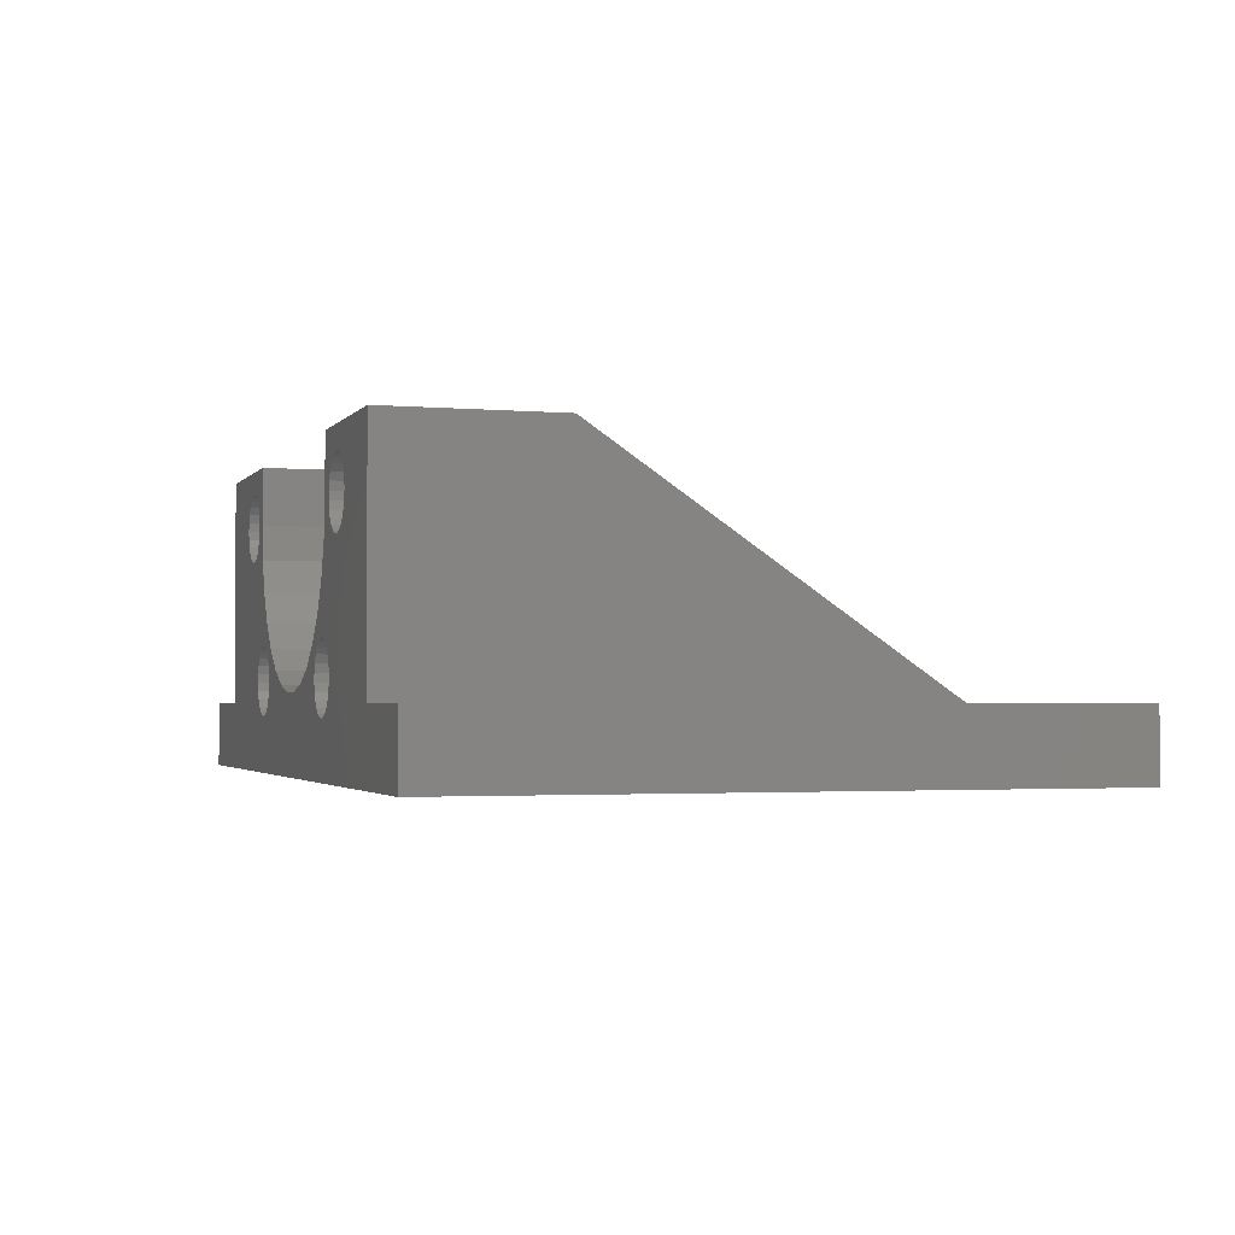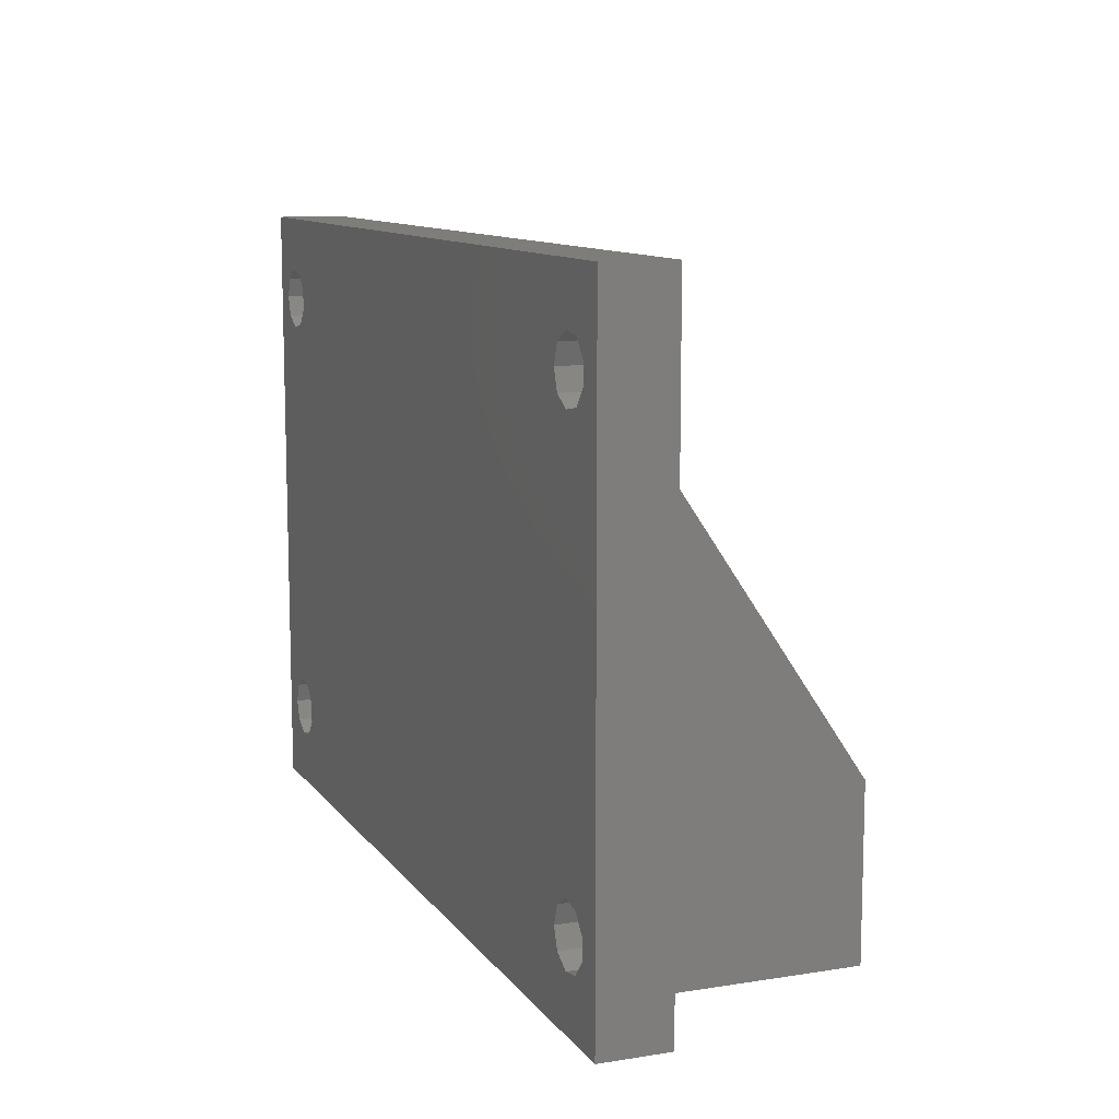
<metadata>
{"format":"stl","ext":"stl","renderer":"f3d","projection":"perspective","resolution":1024,"background":"white","views":[{"elev":-2.1,"azim":72.2,"up":"+Z"},{"elev":10.7,"azim":-111.5,"up":"+Y"}]}
</metadata>
<code>
# stl→obj: 378 verts, 784 faces
v -40 -45 6
v -40 10 6
v -40 -45 0
v -40 10 0
v -32.89 -39.27 0
v 40 10 0
v 37.75 2.5 0
v 40 -45 0
v -36.38 4.882 0
v -34.52 5.208 0
v -37.58 1.559 0
v -32.25 2.5 0
v -32.89 0.7323 0
v -36.38 0.1184 0
v -34.52 -0.2082 0
v -32.89 4.268 0
v -32.25 -37.5 0
v -37.58 3.441 0
v -37.58 -36.56 0
v -36.38 -35.12 0
v -37.58 -38.44 0
v -34.52 -34.79 0
v -32.89 -35.73 0
v -36.38 -39.88 0
v -34.52 -40.21 0
v 32.42 1.559 0
v 32.42 3.441 0
v 35.48 -40.21 0
v 33.62 -39.88 0
v 37.75 -37.5 0
v 33.62 0.1184 0
v 35.48 5.208 0
v 37.11 4.268 0
v 35.48 -0.2082 0
v 37.11 0.7323 0
v 33.62 4.882 0
v 32.42 -36.56 0
v 32.42 -38.44 0
v 35.48 -34.79 0
v 37.11 -35.73 0
v 33.62 -35.12 0
v 37.11 -39.27 0
v 40 10 6
v 40 -45 6
v 13.53 -45 4.816
v 30 -45 6
v -7.25 -45 8.693
v -9.702 -45 10.47
v -11.06 -45 9.654
v -19.93 -45 24.1
v -19.19 -45 24.24
v -14.5 -45 26.25
v 19.19 -45 18.26
v 14.18 -45 18.24
v 13.25 -45 15.35
v 11.73 -45 12.73
v -10.68 -45 9.006
v 11.06 -45 9.654
v 11.6 -45 10.19
v 9.702 -45 10.47
v -14.96 -45 5.233
v -15.56 -45 5.694
v 12.78 -45 4.887
v -12.78 -45 4.887
v -1.516 -45 6.829
v -10.95 -45 6.129
v -11.45 -45 5.565
v -4.481 -45 7.46
v -30 -45 26.25
v -21.91 -45 20.5
v -22 -45 21.25
v -30 -45 6
v -13.25 -45 15.35
v -14.18 -45 18.24
v -17.72 -45 23.96
v -17.09 -45 23.56
v -16.21 -45 20.15
v -16.57 -45 19.49
v -14.5 -45 21.25
v -21.91 -45 22
v -21.63 -45 22.7
v -18.44 -45 24.2
v -21.19 -45 23.3
v -20.61 -45 23.78
v -16.57 -45 23.01
v -16.21 -45 22.35
v -16.02 -45 21.63
v -16.02 -45 20.87
v 17.09 -45 18.94
v 16.57 -45 19.49
v -17.09 -45 18.94
v -15.12 -45 10.3
v -14.45 -45 10.64
v -11.73 -45 12.73
v -16.36 -45 8.469
v -16.11 -45 9.177
v -10.45 -45 7.533
v -21.63 -45 19.8
v -15.69 -45 9.799
v -11.6 -45 10.19
v -12.97 -45 10.78
v -13.53 -45 4.816
v -14.27 -45 4.934
v -12.24 -45 10.57
v -13.72 -45 10.8
v -10.47 -45 8.284
v -16.02 -45 6.288
v -16.32 -45 6.978
v -10.61 -45 6.799
v -12.07 -45 5.142
v 19.19 -45 24.24
v 19.93 -45 24.1
v 30 -45 26.25
v 10.61 -45 6.799
v 10.45 -45 7.533
v 4.481 -45 7.46
v 7.25 -45 8.693
v 16.11 -45 9.177
v 16.36 -45 8.469
v 10.47 -45 8.284
v 10.68 -45 9.006
v 14.45 -45 10.64
v 15.12 -45 10.3
v 16.43 -45 7.721
v 16.32 -45 6.978
v 12.24 -45 10.57
v 15.69 -45 9.799
v 12.97 -45 10.78
v 13.72 -45 10.8
v 21.19 -45 23.3
v 21.63 -45 22.7
v 16.02 -45 6.288
v 15.56 -45 5.694
v 14.96 -45 5.233
v 14.27 -45 4.934
v 12.07 -45 5.142
v 11.45 -45 5.565
v 10.95 -45 6.129
v 1.516 -45 6.829
v 16.02 -45 21.63
v 16.21 -45 22.35
v 14.5 -45 21.25
v -16.43 -45 7.721
v 21.91 -45 22
v 14.5 -45 26.25
v 16.57 -45 23.01
v 20.61 -45 23.78
v 17.09 -45 23.56
v 17.72 -45 23.96
v 18.44 -45 24.2
v 22 -45 21.25
v 16.21 -45 20.15
v 21.91 -45 20.5
v 21.63 -45 19.8
v 21.19 -45 19.2
v 20.61 -45 18.72
v 19.93 -45 18.4
v 18.44 -45 18.3
v 17.72 -45 18.54
v -20.61 -45 18.72
v -21.19 -45 19.2
v 16.02 -45 20.87
v -17.72 -45 18.54
v -18.44 -45 18.3
v -19.19 -45 18.26
v -19.93 -45 18.4
v 33.62 4.882 6
v -29.97 0.09511 6
v -32.25 -37.5 6
v -30 -0.1708 6
v -30.08 -0.05878 6
v -30.04 -0.1577 6
v -30.08 0.05878 6
v -34.52 -0.2082 6
v -32.25 2.5 6
v -32.89 0.7323 6
v 35.48 5.208 6
v 30.05 -0.1283 6
v 30.1 0 6
v 30.02 -0.1757 6
v 30.02 -0.1759 6
v 30 -0.1759 6
v 37.75 -37.5 6
v 37.11 -39.27 6
v -32.89 4.268 6
v -37.58 -36.56 6
v -36.38 -35.12 6
v -37.58 1.559 6
v -37.58 3.441 6
v 32.42 1.559 6
v 32.42 3.441 6
v 30.03 0.09511 6
v -36.38 4.882 6
v -34.52 5.208 6
v -36.38 0.1184 6
v -37.58 -38.44 6
v -34.52 -34.79 6
v -32.89 -35.73 6
v -32.89 -39.27 6
v -34.52 -40.21 6
v -36.38 -39.88 6
v 37.11 4.268 6
v 37.75 2.5 6
v 37.11 0.7323 6
v 35.48 -0.2082 6
v 33.62 0.1184 6
v 32.42 -38.44 6
v 32.42 -36.56 6
v 33.62 -35.12 6
v 35.48 -40.21 6
v 33.62 -39.88 6
v 35.48 -34.79 6
v 37.11 -35.73 6
v -30 -30.09 26.25
v -30 -30.05 26.18
v -30 -30.04 26.16
v -30 -8.334 11.51
v -14.5 -35 26.25
v -25.22 -30.1 26.25
v -25.22 -35 26.25
v -29.97 -30.1 26.25
v -14.5 -35 21.25
v -14.18 -35 18.24
v -13.25 -35 15.35
v -11.73 -35 12.73
v -9.702 -35 10.47
v -7.25 -35 8.693
v -4.481 -35 7.46
v -1.516 -35 6.829
v 1.516 -35 6.829
v 4.481 -35 7.46
v 7.25 -35 8.693
v 9.702 -35 10.47
v 11.73 -35 12.73
v 13.25 -35 15.35
v 14.18 -35 18.24
v 14.5 -35 21.25
v 14.5 -35 26.25
v 25.22 -35 26.25
v 30 -30.1 26.25
v 25.22 -30.1 26.25
v 30 -30.05 26.16
v -21.91 -35 20.5
v -22 -35 21.25
v -21.91 -35 22
v -21.63 -35 19.8
v -21.19 -35 19.2
v -20.61 -35 18.72
v -19.93 -35 18.4
v -19.19 -35 18.26
v -18.44 -35 18.3
v -17.72 -35 18.54
v -17.09 -35 18.94
v -16.57 -35 19.49
v -16.21 -35 20.15
v -16.02 -35 20.87
v -16.02 -35 21.63
v -16.21 -35 22.35
v -16.57 -35 23.01
v -17.09 -35 23.56
v -17.72 -35 23.96
v -18.44 -35 24.2
v -19.19 -35 24.24
v -19.93 -35 24.1
v -20.61 -35 23.78
v -21.19 -35 23.3
v -21.63 -35 22.7
v -16.32 -35 6.978
v -16.43 -35 7.721
v -16.36 -35 8.469
v -16.02 -35 6.288
v -15.56 -35 5.694
v -14.96 -35 5.233
v -14.27 -35 4.934
v -13.53 -35 4.816
v -12.78 -35 4.887
v -12.07 -35 5.142
v -11.45 -35 5.565
v -10.95 -35 6.129
v -10.61 -35 6.799
v -10.45 -35 7.533
v -10.47 -35 8.284
v -10.68 -35 9.006
v -11.06 -35 9.654
v -11.6 -35 10.19
v -12.24 -35 10.57
v -12.97 -35 10.78
v -13.72 -35 10.8
v -14.45 -35 10.64
v -15.12 -35 10.3
v -15.69 -35 9.799
v -16.11 -35 9.177
v 10.61 -35 6.799
v 10.45 -35 7.533
v 10.47 -35 8.284
v 10.95 -35 6.129
v 11.45 -35 5.565
v 12.07 -35 5.142
v 12.78 -35 4.887
v 13.53 -35 4.816
v 14.27 -35 4.934
v 14.96 -35 5.233
v 15.56 -35 5.694
v 16.02 -35 6.288
v 16.32 -35 6.978
v 16.43 -35 7.721
v 16.36 -35 8.469
v 16.11 -35 9.177
v 15.69 -35 9.799
v 15.12 -35 10.3
v 14.45 -35 10.64
v 13.72 -35 10.8
v 12.97 -35 10.78
v 12.24 -35 10.57
v 11.6 -35 10.19
v 11.06 -35 9.654
v 10.68 -35 9.006
v 16.21 -35 20.15
v 16.02 -35 20.87
v 16.02 -35 21.63
v 16.57 -35 19.49
v 17.09 -35 18.94
v 17.72 -35 18.54
v 18.44 -35 18.3
v 19.19 -35 18.26
v 19.93 -35 18.4
v 20.61 -35 18.72
v 21.19 -35 19.2
v 21.63 -35 19.8
v 21.91 -35 20.5
v 22 -35 21.25
v 21.91 -35 22
v 21.63 -35 22.7
v 21.19 -35 23.3
v 20.61 -35 23.78
v 19.93 -35 24.1
v 19.19 -35 24.24
v 18.44 -35 24.2
v 17.72 -35 23.96
v 17.09 -35 23.56
v 16.57 -35 23.01
v 16.21 -35 22.35
v -23.52 -7.252 10.78
v -29.98 -0.04755 5.913
v -29.98 -30.05 26.16
v -25.23 -30.05 26.16
v -25.75 -22.77 21.25
v -20.83 -0.3455 6.115
v -25.19 -14.84 15.9
v -20.68 -0.1 5.949
v 20.68 -0.1 5.949
v 30.02 -0.04755 5.913
v 20.83 -0.3455 6.115
v 23.52 -7.252 10.78
v 25.19 -14.84 15.9
v 25.75 -22.77 21.25
v 25.23 -30.05 26.16
v 30.05 0 5.913
v 30.02 0.04755 5.913
v -29.98 0.04755 5.913
v -30.04 0.02939 5.913
v -30.04 -0.02939 5.913
v -25.75 -35 21.25
v -15.7 -35 1
v 25.75 -35 21.25
v 25.19 -35 15.9
v 23.52 -35 10.78
v 20.83 -35 6.115
v 17.23 -35 2.114
v 15.7 -35 1
v -17.23 -35 2.114
v -20.83 -35 6.115
v -23.52 -35 10.78
v -25.19 -35 15.9
v 17.23 -0.1 2.114
v -17.23 -0.1 2.114
v -15.7 -0.1 1
v 15.7 -0.1 1
f 1 2 3
f 3 2 4
f 5 6 3
f 7 6 8
f 9 4 10
f 4 11 3
f 12 6 13
f 11 14 3
f 14 15 3
f 16 6 12
f 4 6 16
f 4 16 10
f 17 6 5
f 4 9 18
f 4 18 11
f 19 15 20
f 19 21 3
f 22 6 23
f 21 24 3
f 23 6 17
f 24 25 3
f 25 5 3
f 15 6 22
f 15 22 20
f 26 3 27
f 15 19 3
f 28 8 29
f 30 26 8
f 26 31 8
f 32 6 33
f 31 34 8
f 34 35 8
f 35 7 8
f 36 6 32
f 33 6 7
f 3 6 36
f 3 36 27
f 3 37 38
f 3 38 29
f 3 29 8
f 39 26 40
f 41 26 39
f 28 42 8
f 40 26 30
f 42 30 8
f 37 26 41
f 3 26 37
f 13 6 15
f 2 43 4
f 4 43 6
f 3 8 44
f 45 3 46
f 46 3 44
f 47 48 49
f 50 51 52
f 53 54 46
f 54 55 46
f 55 56 46
f 47 49 57
f 58 59 60
f 61 62 3
f 45 63 3
f 64 3 65
f 66 67 68
f 69 70 71
f 72 3 73
f 72 1 3
f 74 72 73
f 75 76 52
f 77 78 79
f 69 71 80
f 69 80 81
f 82 75 52
f 69 81 83
f 69 83 84
f 69 50 52
f 69 84 50
f 52 76 79
f 76 85 79
f 85 86 79
f 86 87 79
f 87 88 79
f 88 77 79
f 79 78 74
f 89 90 54
f 78 91 74
f 51 82 52
f 92 93 94
f 95 96 3
f 68 47 97
f 69 98 70
f 92 3 99
f 100 49 48
f 94 3 92
f 94 73 3
f 48 94 101
f 102 103 3
f 65 68 67
f 48 104 100
f 101 94 105
f 105 94 93
f 47 57 106
f 62 107 3
f 102 3 64
f 107 108 3
f 68 109 66
f 110 64 65
f 111 112 113
f 114 115 116
f 48 101 104
f 117 116 115
f 118 119 46
f 117 115 120
f 60 117 121
f 122 123 46
f 60 121 58
f 124 125 46
f 56 60 59
f 56 59 126
f 127 118 46
f 56 126 128
f 123 127 46
f 56 128 129
f 56 122 46
f 56 129 122
f 119 124 46
f 130 131 113
f 125 132 46
f 132 133 46
f 133 134 46
f 134 135 46
f 135 45 46
f 63 136 3
f 136 137 3
f 137 138 3
f 138 114 139
f 140 141 142
f 139 3 138
f 120 121 117
f 116 139 114
f 65 67 110
f 68 97 109
f 143 95 3
f 131 144 113
f 145 142 141
f 145 141 146
f 112 147 113
f 145 146 148
f 147 130 113
f 145 148 149
f 145 150 113
f 145 149 150
f 150 111 113
f 103 61 3
f 113 144 46
f 144 151 46
f 90 152 54
f 151 153 46
f 153 154 46
f 154 155 46
f 155 156 46
f 156 157 46
f 157 53 46
f 158 54 53
f 159 89 54
f 158 159 54
f 139 65 3
f 106 97 47
f 96 99 3
f 69 160 161
f 69 161 98
f 142 162 140
f 142 152 162
f 142 54 152
f 108 143 3
f 163 74 91
f 164 74 163
f 165 74 164
f 165 72 74
f 166 72 165
f 160 72 166
f 69 72 160
f 167 43 168
f 169 72 170
f 171 1 172
f 172 1 170
f 173 1 171
f 174 1 173
f 175 176 173
f 167 177 43
f 178 46 179
f 180 46 178
f 181 46 180
f 182 46 181
f 175 173 168
f 183 44 179
f 183 184 44
f 185 175 168
f 186 187 170
f 2 1 188
f 176 174 173
f 2 188 189
f 190 191 192
f 2 189 193
f 43 2 194
f 43 185 168
f 43 194 185
f 195 1 174
f 188 1 195
f 1 186 170
f 1 196 186
f 187 197 170
f 197 198 170
f 199 200 72
f 198 169 170
f 190 192 179
f 200 201 72
f 1 201 196
f 1 72 201
f 44 190 179
f 192 191 168
f 191 167 168
f 177 202 43
f 203 204 44
f 203 43 202
f 44 43 203
f 44 204 205
f 44 206 190
f 44 205 206
f 46 207 179
f 207 208 179
f 208 209 179
f 210 211 44
f 209 212 179
f 212 213 179
f 213 183 179
f 184 210 44
f 46 211 207
f 46 44 211
f 169 199 72
f 193 194 2
f 8 6 43
f 44 8 43
f 11 188 195
f 14 11 195
f 11 18 189
f 188 11 189
f 18 9 193
f 189 18 193
f 9 10 194
f 193 9 194
f 10 16 185
f 194 10 185
f 12 175 16
f 16 175 185
f 176 175 13
f 13 175 12
f 174 176 15
f 15 176 13
f 195 174 14
f 14 174 15
f 21 196 201
f 24 21 201
f 21 19 186
f 196 21 186
f 19 20 187
f 186 19 187
f 20 22 197
f 187 20 197
f 22 23 198
f 197 22 198
f 17 169 23
f 23 169 198
f 199 169 5
f 5 169 17
f 200 199 25
f 25 199 5
f 201 200 24
f 24 200 25
f 26 27 191
f 190 26 191
f 26 190 206
f 31 26 206
f 27 36 167
f 191 27 167
f 36 32 177
f 167 36 177
f 32 33 202
f 177 32 202
f 7 203 33
f 33 203 202
f 204 203 35
f 35 203 7
f 205 204 34
f 34 204 35
f 206 205 31
f 31 205 34
f 38 207 211
f 29 38 211
f 38 37 208
f 207 38 208
f 37 41 209
f 208 37 209
f 41 39 212
f 209 41 212
f 39 40 213
f 212 39 213
f 30 183 40
f 40 183 213
f 184 183 42
f 42 183 30
f 210 184 28
f 28 184 42
f 211 210 29
f 29 210 28
f 69 214 72
f 72 214 215
f 72 215 216
f 216 217 72
f 217 170 72
f 69 52 218
f 219 69 220
f 220 69 218
f 221 69 219
f 214 69 221
f 79 222 218
f 52 79 218
f 79 74 223
f 222 79 223
f 74 73 224
f 223 74 224
f 73 94 225
f 224 73 225
f 94 48 226
f 225 94 226
f 48 47 227
f 226 48 227
f 47 68 228
f 227 47 228
f 68 65 229
f 228 68 229
f 65 139 230
f 229 65 230
f 139 116 231
f 230 139 231
f 116 117 232
f 231 116 232
f 117 60 233
f 232 117 233
f 56 234 60
f 60 234 233
f 55 235 56
f 56 235 234
f 54 236 55
f 55 236 235
f 142 237 54
f 54 237 236
f 145 238 142
f 142 238 237
f 239 113 240
f 239 238 145
f 145 113 239
f 241 239 240
f 46 182 242
f 240 46 242
f 240 113 46
f 71 70 243
f 244 71 243
f 71 244 245
f 80 71 245
f 70 98 246
f 243 70 246
f 98 161 247
f 246 98 247
f 161 160 248
f 247 161 248
f 160 166 249
f 248 160 249
f 166 165 250
f 249 166 250
f 165 164 251
f 250 165 251
f 164 163 252
f 251 164 252
f 163 91 253
f 252 163 253
f 78 254 91
f 91 254 253
f 77 255 78
f 78 255 254
f 88 256 77
f 77 256 255
f 257 256 87
f 87 256 88
f 258 257 86
f 86 257 87
f 259 258 85
f 85 258 86
f 260 259 76
f 76 259 85
f 261 260 75
f 75 260 76
f 262 261 82
f 82 261 75
f 263 262 51
f 51 262 82
f 264 263 50
f 50 263 51
f 265 264 84
f 84 264 50
f 266 265 83
f 83 265 84
f 81 267 266
f 83 81 266
f 80 245 267
f 81 80 267
f 143 108 268
f 269 143 268
f 143 269 270
f 95 143 270
f 108 107 271
f 268 108 271
f 107 62 272
f 271 107 272
f 62 61 273
f 272 62 273
f 61 103 274
f 273 61 274
f 103 102 275
f 274 103 275
f 102 64 276
f 275 102 276
f 64 110 277
f 276 64 277
f 110 67 278
f 277 110 278
f 66 279 67
f 67 279 278
f 109 280 66
f 66 280 279
f 97 281 109
f 109 281 280
f 282 281 106
f 106 281 97
f 283 282 57
f 57 282 106
f 284 283 49
f 49 283 57
f 285 284 100
f 100 284 49
f 286 285 104
f 104 285 100
f 287 286 101
f 101 286 104
f 288 287 105
f 105 287 101
f 289 288 93
f 93 288 105
f 290 289 92
f 92 289 93
f 291 290 99
f 99 290 92
f 96 292 291
f 99 96 291
f 95 270 292
f 96 95 292
f 115 114 293
f 294 115 293
f 115 294 295
f 120 115 295
f 114 138 296
f 293 114 296
f 138 137 297
f 296 138 297
f 137 136 298
f 297 137 298
f 136 63 299
f 298 136 299
f 63 45 300
f 299 63 300
f 45 135 301
f 300 45 301
f 135 134 302
f 301 135 302
f 134 133 303
f 302 134 303
f 132 304 133
f 133 304 303
f 125 305 132
f 132 305 304
f 124 306 125
f 125 306 305
f 307 306 119
f 119 306 124
f 308 307 118
f 118 307 119
f 309 308 127
f 127 308 118
f 310 309 123
f 123 309 127
f 311 310 122
f 122 310 123
f 312 311 129
f 129 311 122
f 313 312 128
f 128 312 129
f 314 313 126
f 126 313 128
f 315 314 59
f 59 314 126
f 58 316 315
f 59 58 315
f 121 317 316
f 58 121 316
f 120 295 317
f 121 120 317
f 162 152 318
f 319 162 318
f 162 319 320
f 140 162 320
f 152 90 321
f 318 152 321
f 90 89 322
f 321 90 322
f 89 159 323
f 322 89 323
f 159 158 324
f 323 159 324
f 158 53 325
f 324 158 325
f 53 157 326
f 325 53 326
f 157 156 327
f 326 157 327
f 156 155 328
f 327 156 328
f 154 329 155
f 155 329 328
f 153 330 154
f 154 330 329
f 151 331 153
f 153 331 330
f 332 331 144
f 144 331 151
f 333 332 131
f 131 332 144
f 334 333 130
f 130 333 131
f 335 334 147
f 147 334 130
f 336 335 112
f 112 335 147
f 337 336 111
f 111 336 112
f 338 337 150
f 150 337 111
f 339 338 149
f 149 338 150
f 340 339 148
f 148 339 149
f 146 341 340
f 148 146 340
f 141 342 341
f 146 141 341
f 140 320 342
f 141 140 342
f 343 344 345
f 345 346 347
f 348 344 343
f 349 345 347
f 349 343 345
f 350 344 348
f 351 352 350
f 353 182 351
f 354 182 353
f 355 242 354
f 356 242 355
f 182 181 351
f 357 242 356
f 242 182 354
f 181 352 351
f 352 344 350
f 181 180 352
f 352 180 178
f 358 352 178
f 178 179 358
f 359 358 179
f 359 179 192
f 360 359 192
f 168 360 192
f 173 360 168
f 173 361 360
f 171 362 361
f 173 171 361
f 171 172 362
f 172 170 344
f 344 170 217
f 172 344 362
f 216 345 344
f 217 216 344
f 215 345 216
f 221 345 214
f 214 345 215
f 221 219 345
f 345 219 346
f 363 347 346
f 219 363 346
f 219 220 363
f 257 218 222
f 254 222 223
f 248 225 363
f 225 226 363
f 226 227 363
f 269 364 363
f 336 238 239
f 323 235 322
f 330 239 365
f 233 365 232
f 232 365 366
f 232 366 231
f 309 366 367
f 305 367 368
f 301 368 369
f 229 369 228
f 228 369 370
f 228 370 364
f 228 364 227
f 363 364 371
f 363 371 372
f 363 372 373
f 363 373 374
f 246 363 243
f 363 244 243
f 253 223 252
f 248 363 247
f 251 224 250
f 246 247 363
f 249 225 248
f 250 224 249
f 224 225 249
f 223 224 251
f 223 251 252
f 254 223 253
f 255 222 254
f 257 222 256
f 256 222 255
f 258 218 257
f 259 218 258
f 260 218 259
f 261 218 260
f 262 218 261
f 220 218 263
f 220 263 264
f 220 264 265
f 220 265 363
f 266 363 265
f 267 363 266
f 245 363 267
f 279 227 278
f 268 364 269
f 270 269 363
f 271 364 268
f 272 364 271
f 273 364 272
f 320 237 342
f 274 364 273
f 275 364 274
f 276 364 275
f 277 364 276
f 278 364 277
f 227 364 278
f 280 227 279
f 281 227 280
f 282 227 281
f 305 368 304
f 283 227 282
f 286 363 285
f 227 283 284
f 227 284 285
f 227 285 363
f 287 363 286
f 294 230 295
f 287 288 363
f 288 289 363
f 289 290 363
f 290 291 363
f 291 292 363
f 292 270 363
f 309 367 308
f 230 294 293
f 334 239 333
f 299 369 298
f 229 296 297
f 229 297 298
f 229 298 369
f 300 369 299
f 304 368 303
f 302 368 301
f 300 301 369
f 303 368 302
f 306 367 305
f 308 367 307
f 307 367 306
f 295 230 231
f 296 229 230
f 310 366 309
f 315 231 314
f 311 366 310
f 312 366 311
f 313 366 312
f 314 366 313
f 231 366 314
f 316 231 315
f 317 231 316
f 295 231 317
f 342 237 341
f 296 230 293
f 321 236 318
f 237 320 236
f 336 239 335
f 320 319 236
f 319 318 236
f 335 239 334
f 236 321 235
f 321 322 235
f 328 365 327
f 233 323 324
f 233 324 325
f 233 325 326
f 233 326 327
f 233 327 365
f 329 365 328
f 330 365 329
f 331 239 330
f 333 239 332
f 332 239 331
f 323 234 235
f 323 233 234
f 337 238 336
f 338 238 337
f 339 238 338
f 340 238 339
f 237 238 340
f 237 340 341
f 244 363 245
f 263 218 262
f 241 357 239
f 239 357 356
f 239 356 365
f 240 242 241
f 241 242 357
f 362 344 352
f 359 362 358
f 358 362 352
f 360 362 359
f 361 362 360
f 365 356 366
f 366 356 355
f 366 355 367
f 367 355 354
f 367 354 368
f 368 354 353
f 368 353 369
f 369 353 351
f 369 351 375
f 350 376 377
f 375 350 378
f 378 350 377
f 351 350 375
f 372 371 376
f 348 372 350
f 350 372 376
f 373 372 348
f 343 373 348
f 374 373 343
f 349 374 343
f 363 374 349
f 347 363 349
f 371 364 377
f 376 371 377
f 364 370 378
f 377 364 378
f 370 369 375
f 378 370 375

</code>
